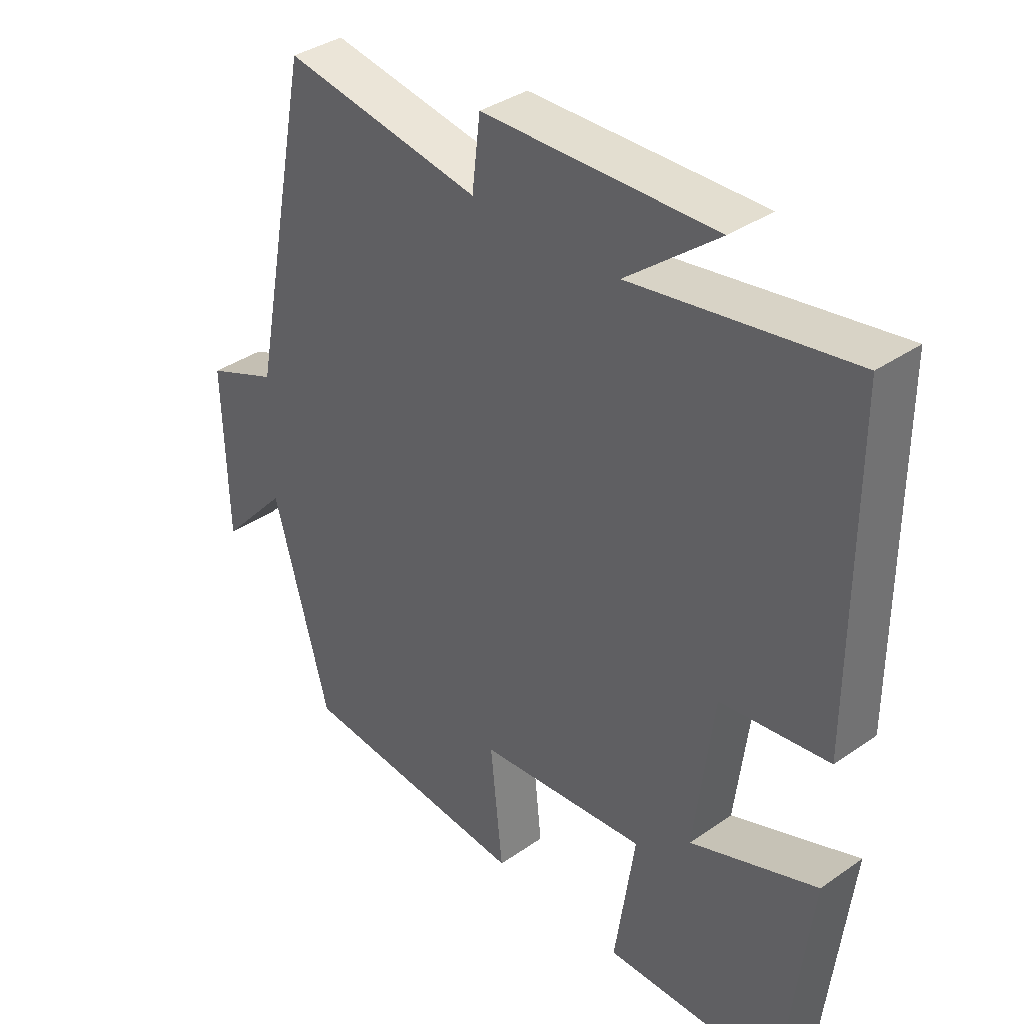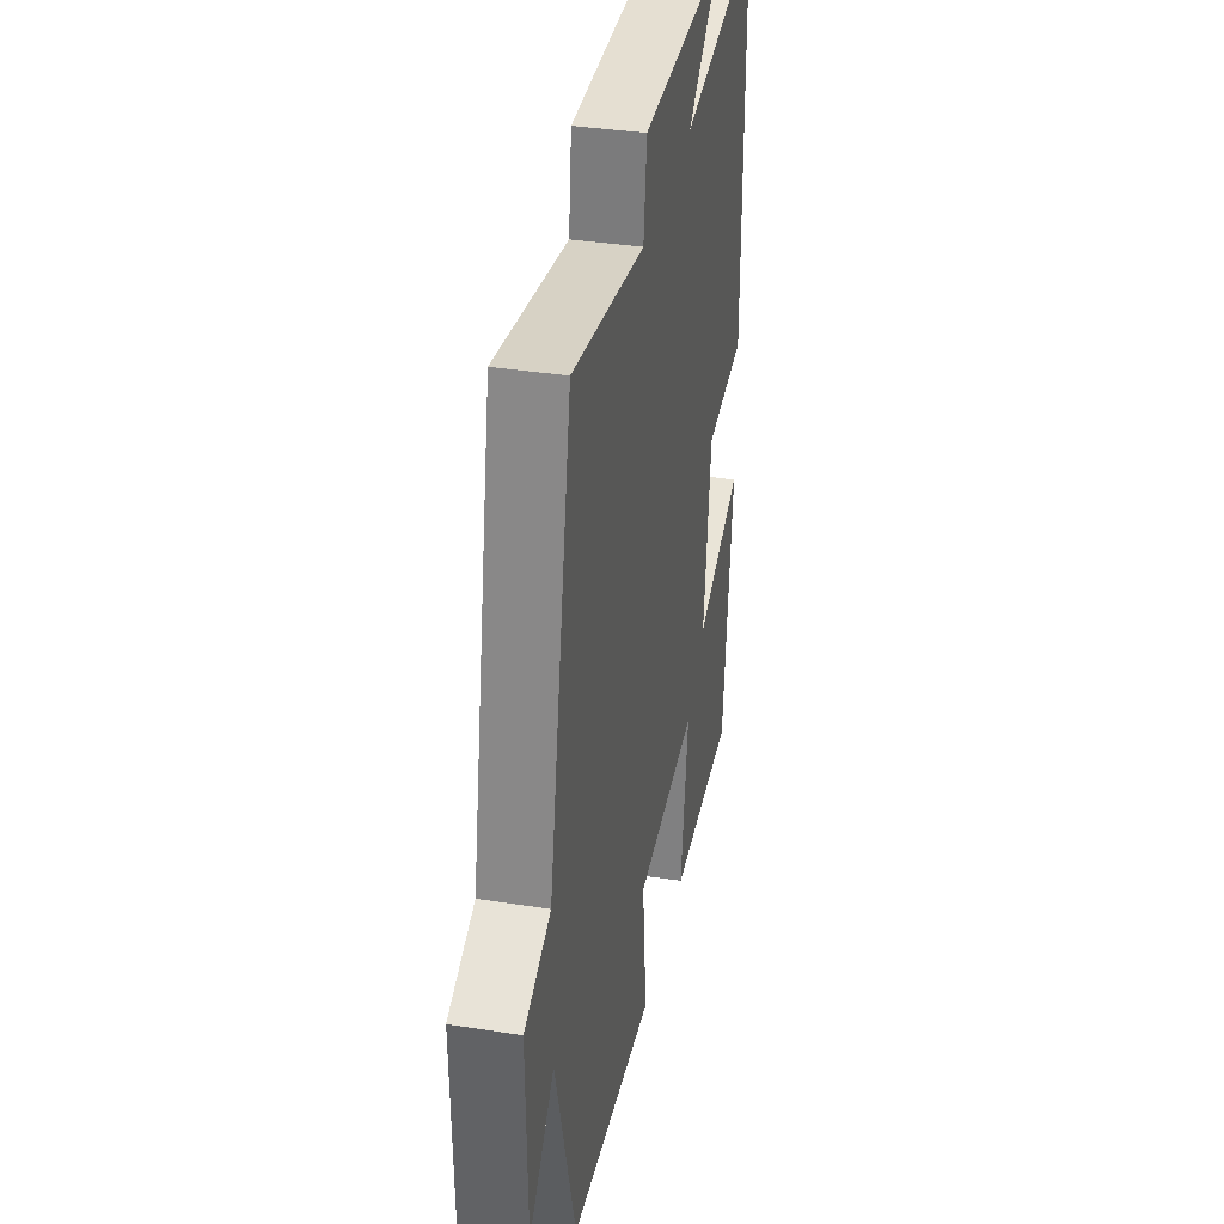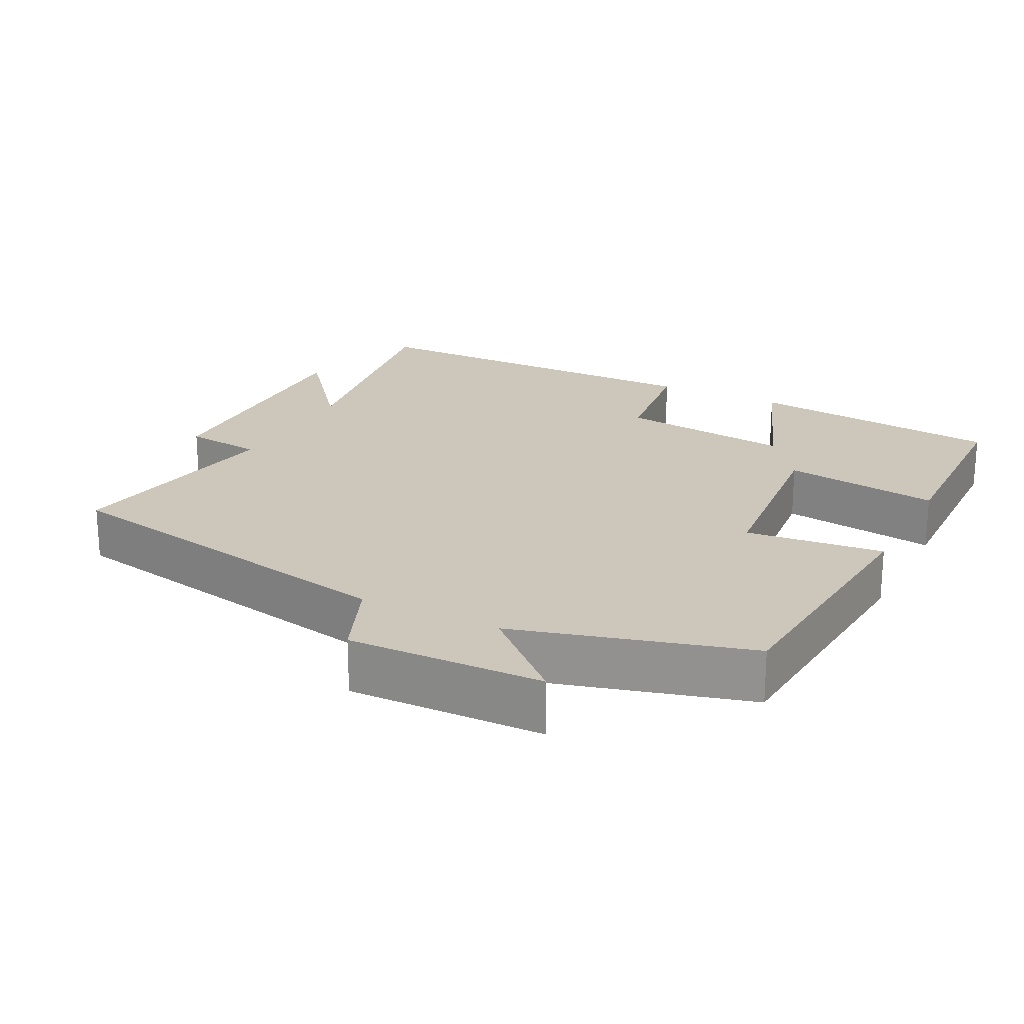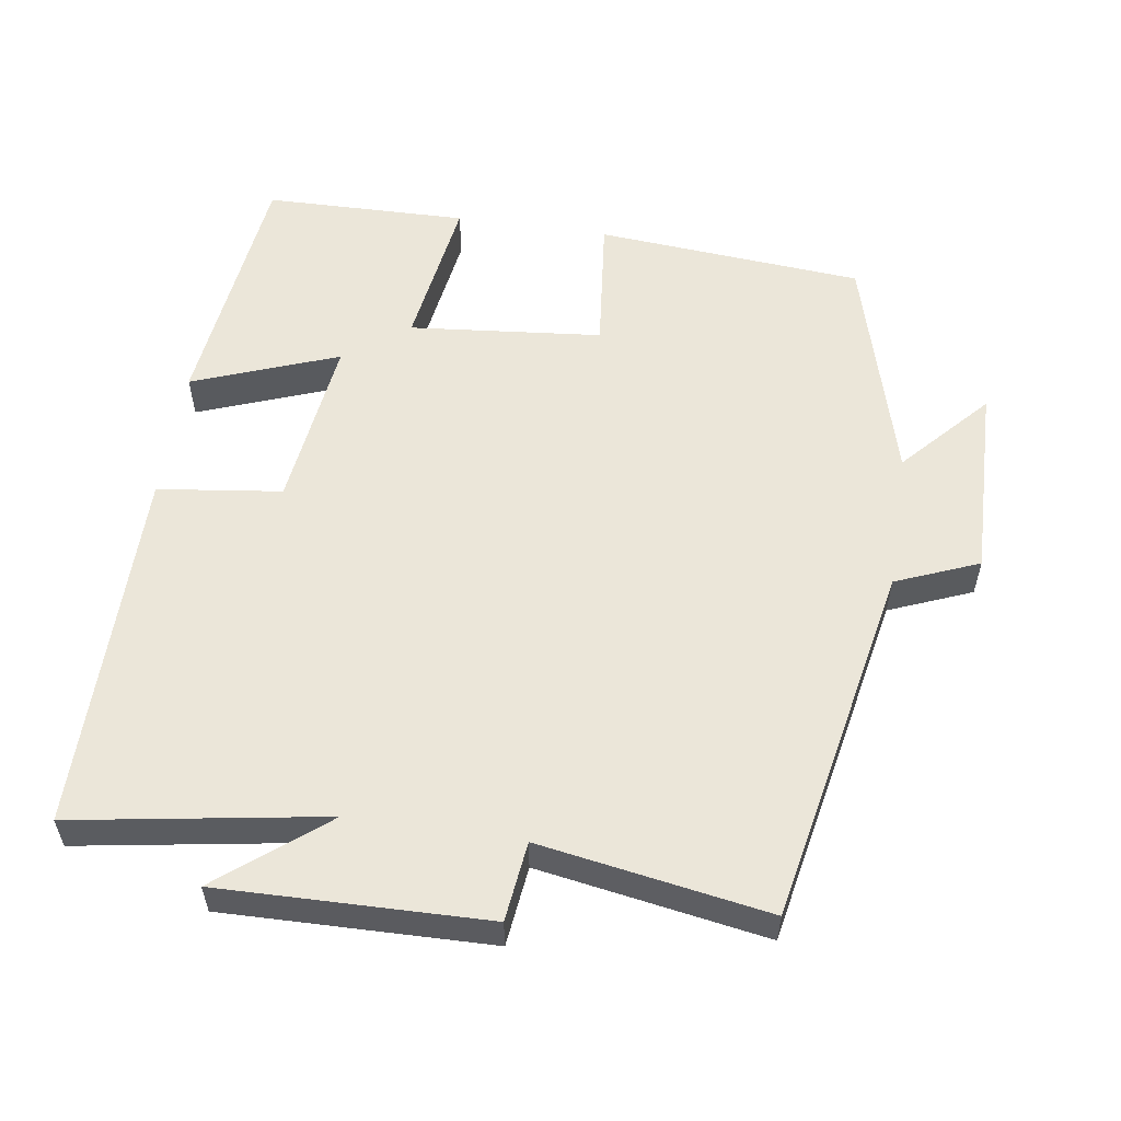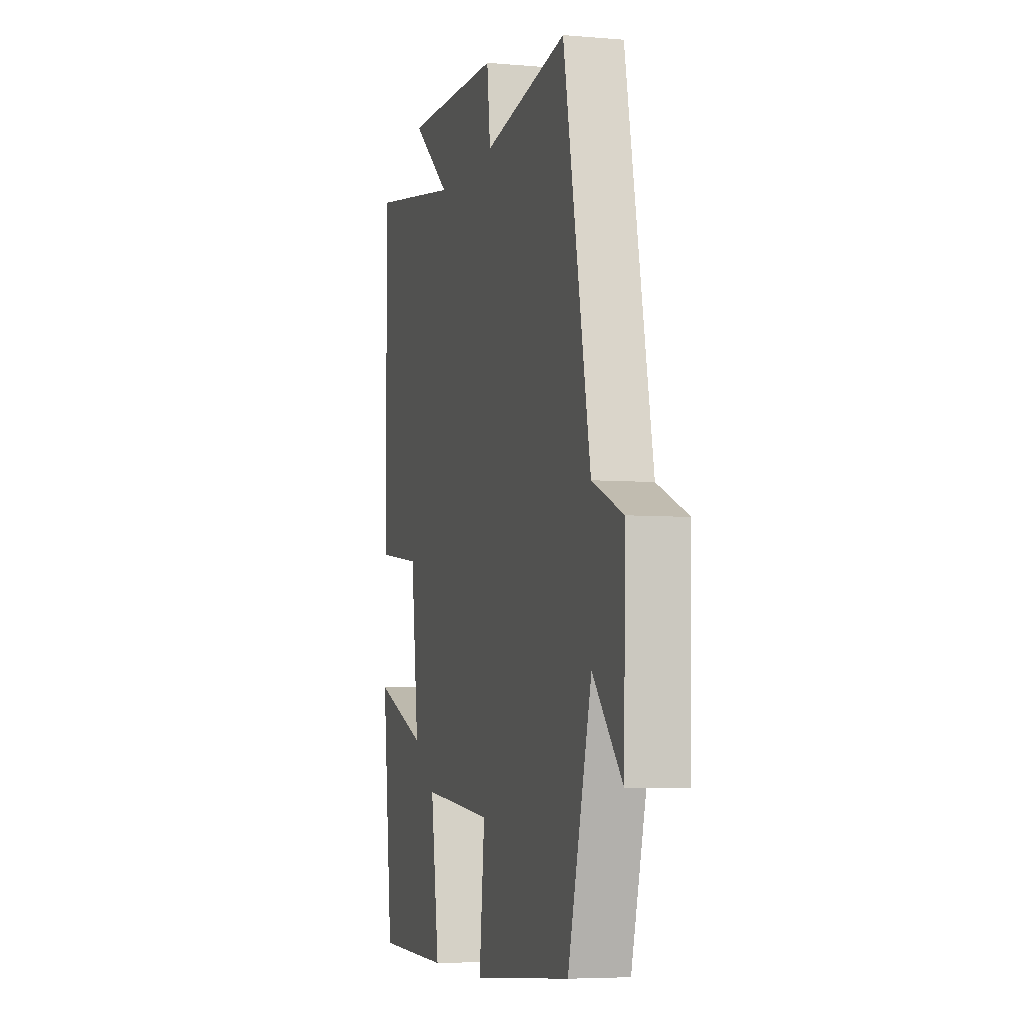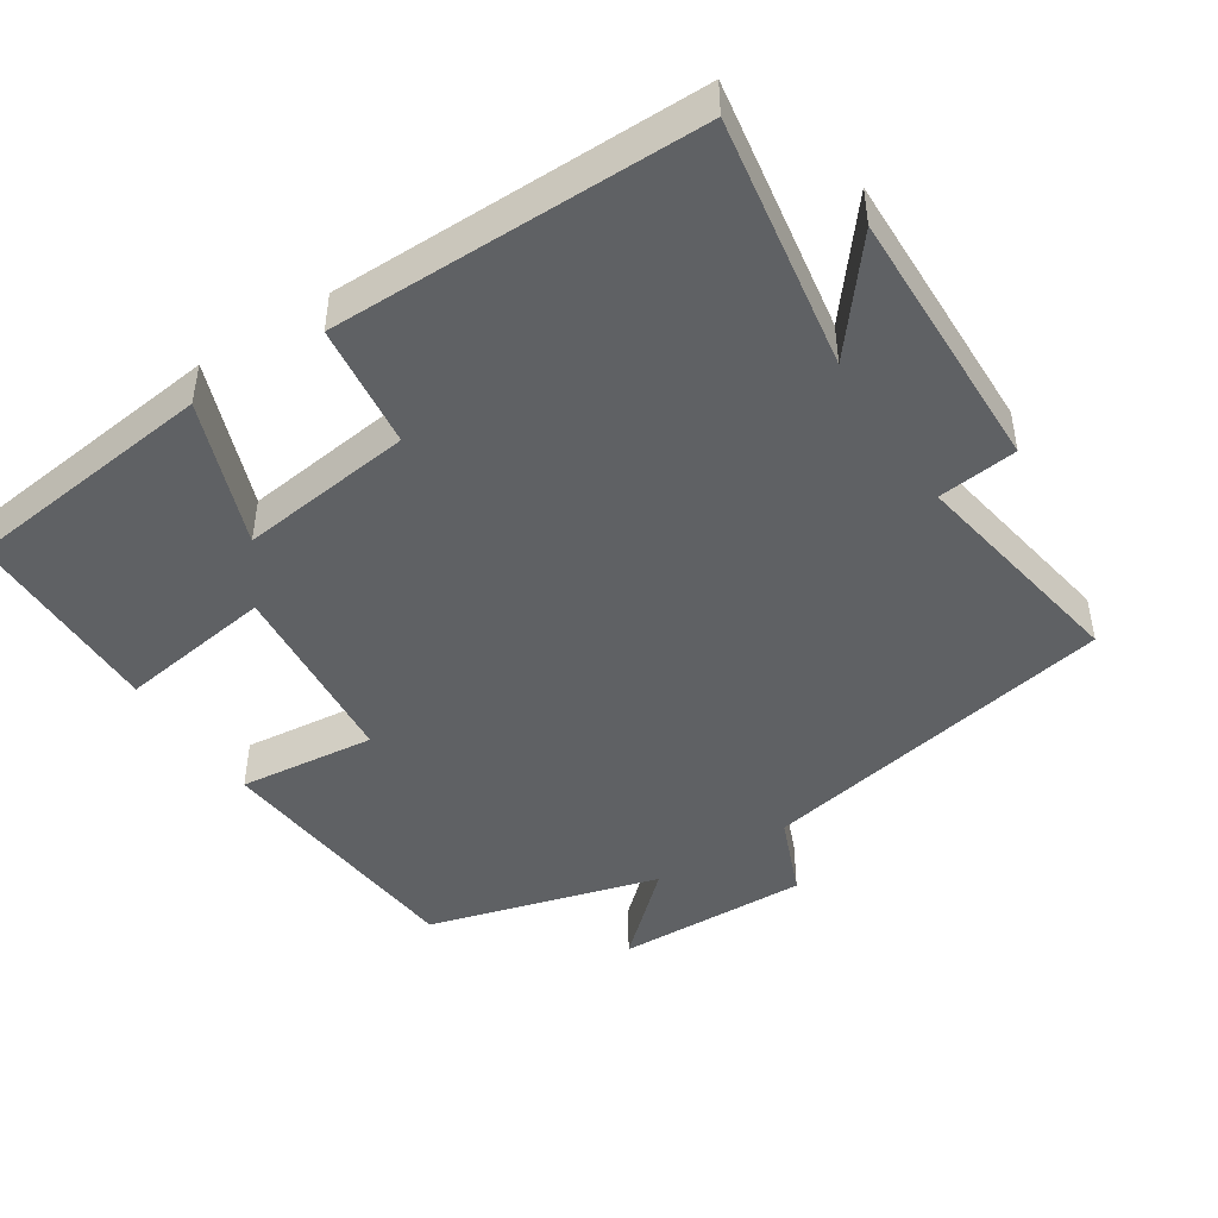
<metadata>
{"format":"obj","ext":"obj","renderer":"f3d","projection":"perspective","resolution":1024,"background":"white","views":[{"elev":36.9,"azim":-131.9,"up":"+Z"},{"elev":36.3,"azim":101.6,"up":"+Z"},{"elev":21.4,"azim":116.9,"up":"+Y"},{"elev":56.0,"azim":8.5,"up":"+Y"},{"elev":-5.4,"azim":74.8,"up":"+Z"},{"elev":-45.5,"azim":-57.0,"up":"+Y"}]}
</metadata>
<code>
v 0.411 0.07 -0.469
v 0.039 0.07 -0.5
v 0.059 0.07 -0.309
v -0.209 0.07 -0.283
v -0.177 0.07 -0.5
v -0.459 0.07 -0.495
v -0.5 0.07 -0.14
v -0.298 0.07 -0.216
v -0.328 0.07 0.026
v -0.5 0.07 0.048
v -0.5 0.07 0.557
v -0.152 0.07 0.5
v -0.299 0.07 0.618
v 0.071 0.07 0.61
v 0.084 0.07 0.5
v 0.4 0.07 0.553
v 0.5 0.07 0.051
v 0.615 0.07 0.004
v 0.609 0.07 -0.266
v 0.5 0.07 -0.147
v 0.411 0 -0.469
v 0.039 0 -0.5
v 0.059 0 -0.309
v -0.209 0 -0.283
v -0.177 0 -0.5
v -0.459 0 -0.495
v -0.5 0 -0.14
v -0.298 0 -0.216
v -0.328 0 0.026
v -0.5 0 0.048
v -0.5 0 0.557
v -0.152 0 0.5
v -0.299 0 0.618
v 0.071 0 0.61
v 0.084 0 0.5
v 0.4 0 0.553
v 0.5 0 0.051
v 0.615 0 0.004
v 0.609 0 -0.266
v 0.5 0 -0.147
f 17 18 19 20
f 17 20 1
f 16 17 1
f 15 16 1
f 12 13 14 15
f 12 15 1
f 9 10 11 12
f 8 9 12
f 6 7 8
f 5 6 8
f 4 5 8
f 3 4 8 12
f 1 2 3
f 1 3 12
f 40 39 38 37
f 21 40 37
f 21 37 36
f 21 36 35
f 35 34 33 32
f 21 35 32
f 32 31 30 29
f 32 29 28
f 28 27 26
f 28 26 25
f 28 25 24
f 32 28 24 23
f 23 22 21
f 32 23 21
f 1 21 22 2
f 2 22 23 3
f 3 23 24 4
f 4 24 25 5
f 5 25 26 6
f 6 26 27 7
f 7 27 28 8
f 8 28 29 9
f 9 29 30 10
f 10 30 31 11
f 11 31 32 12
f 12 32 33 13
f 13 33 34 14
f 14 34 35 15
f 15 35 36 16
f 16 36 37 17
f 17 37 38 18
f 18 38 39 19
f 19 39 40 20
f 20 40 21 1

</code>
